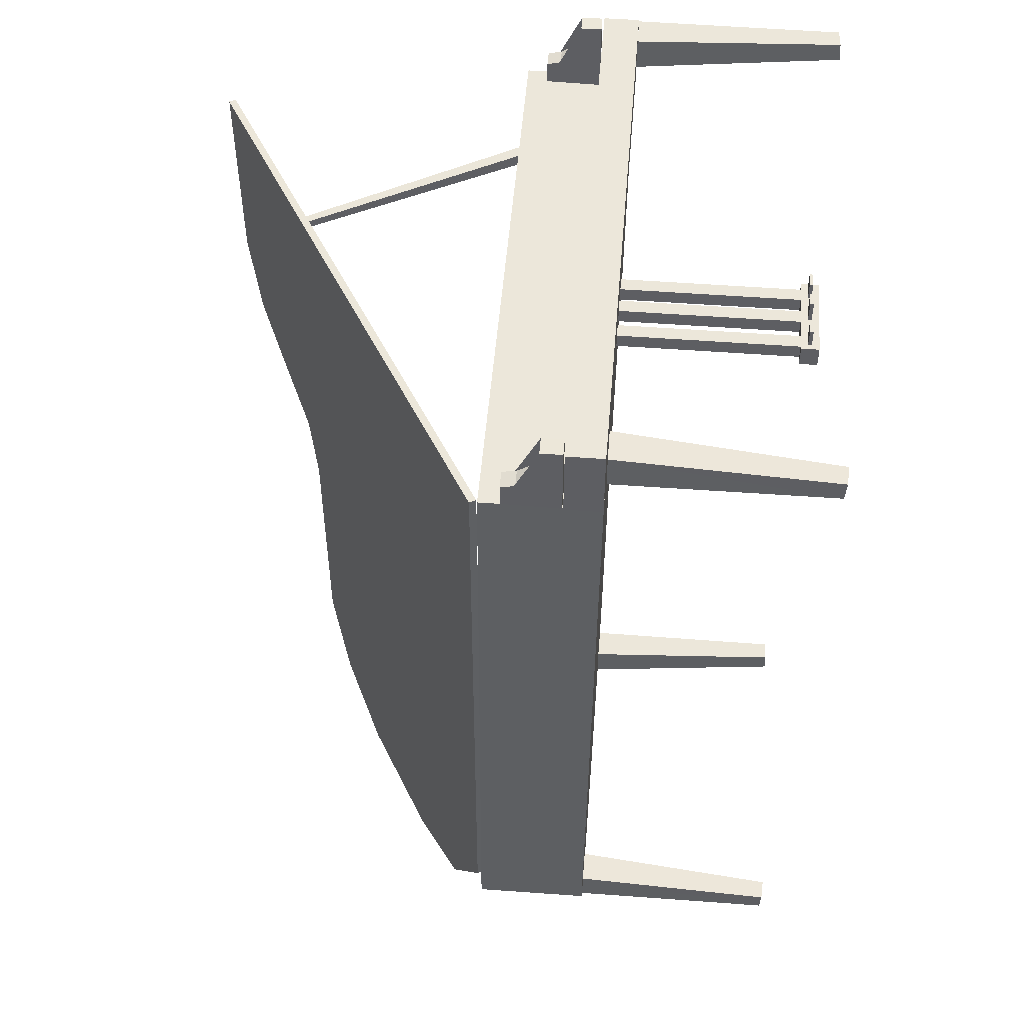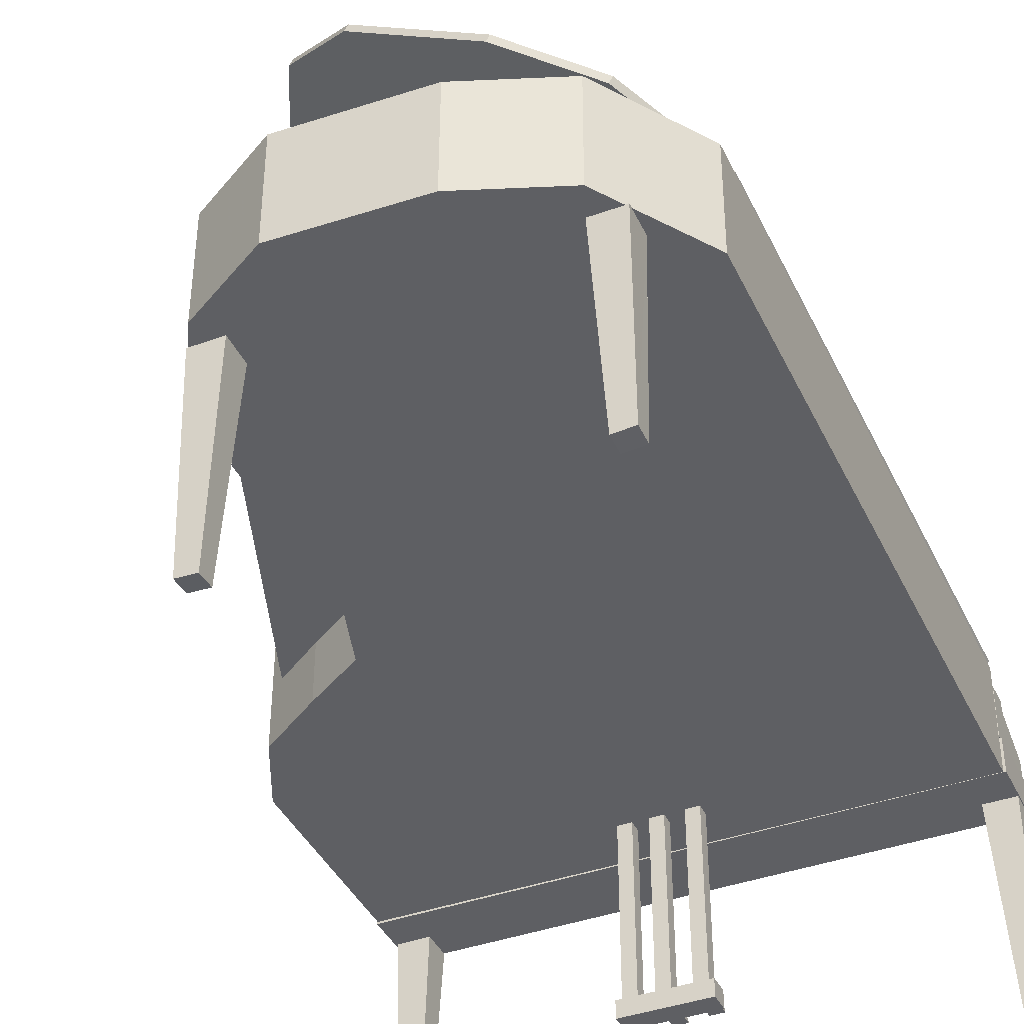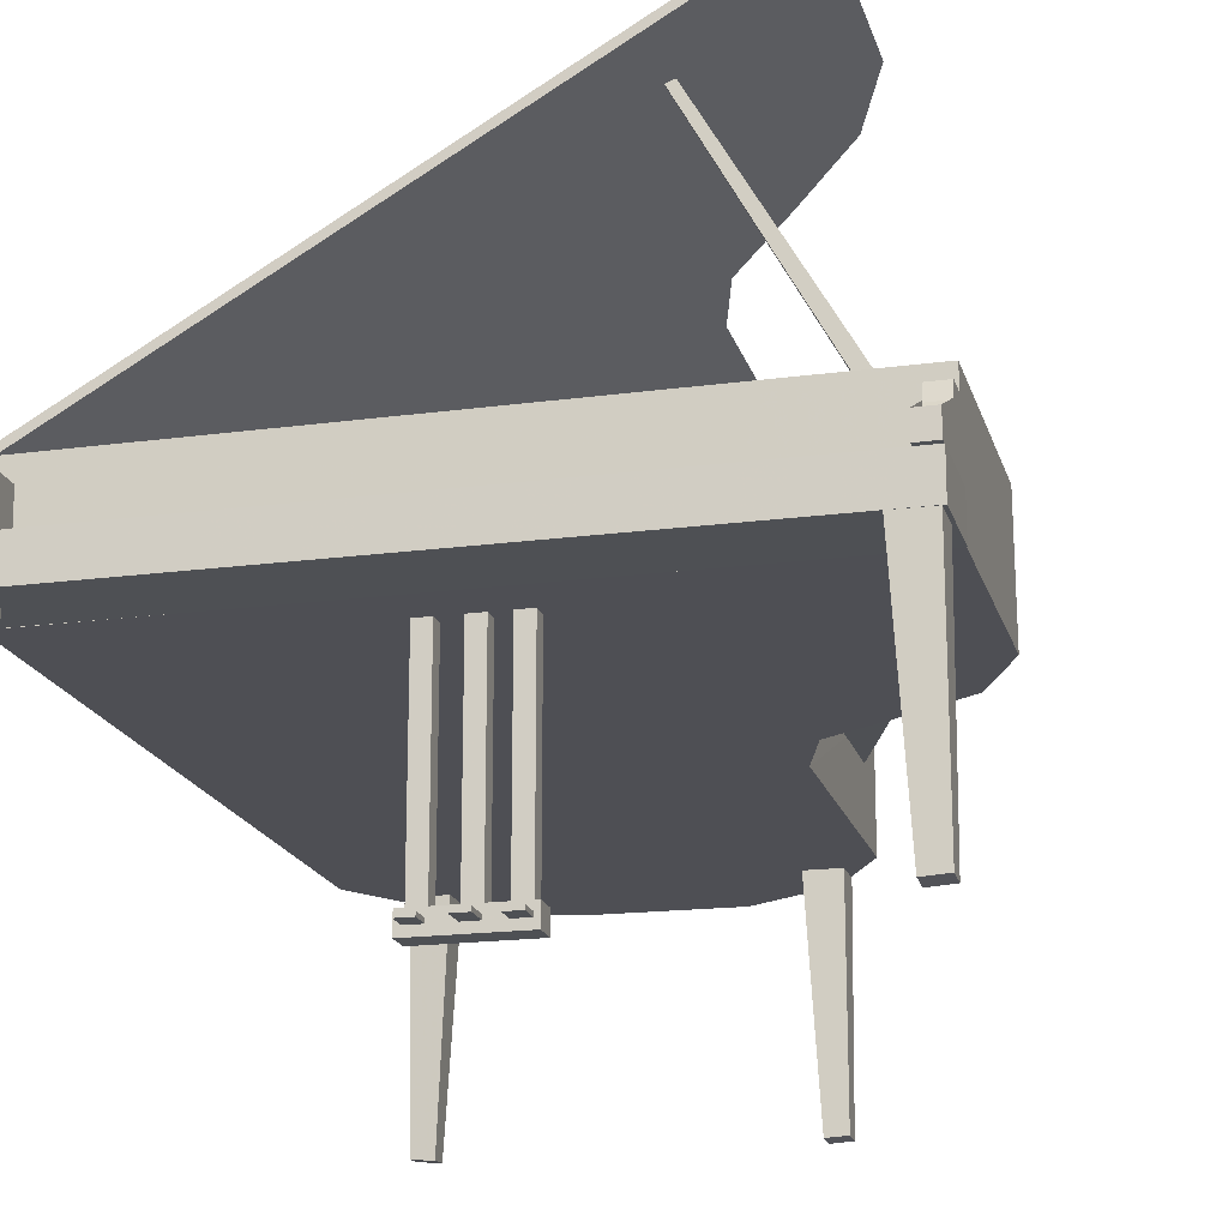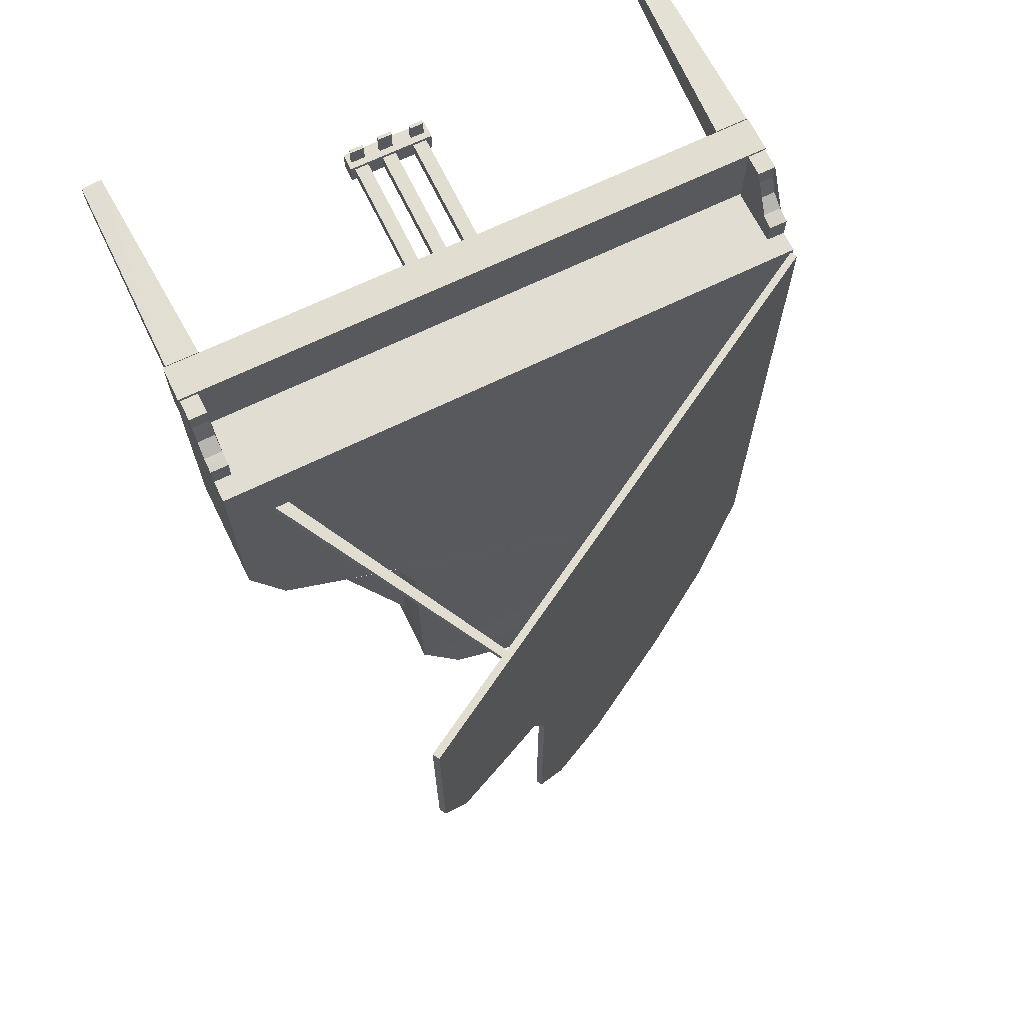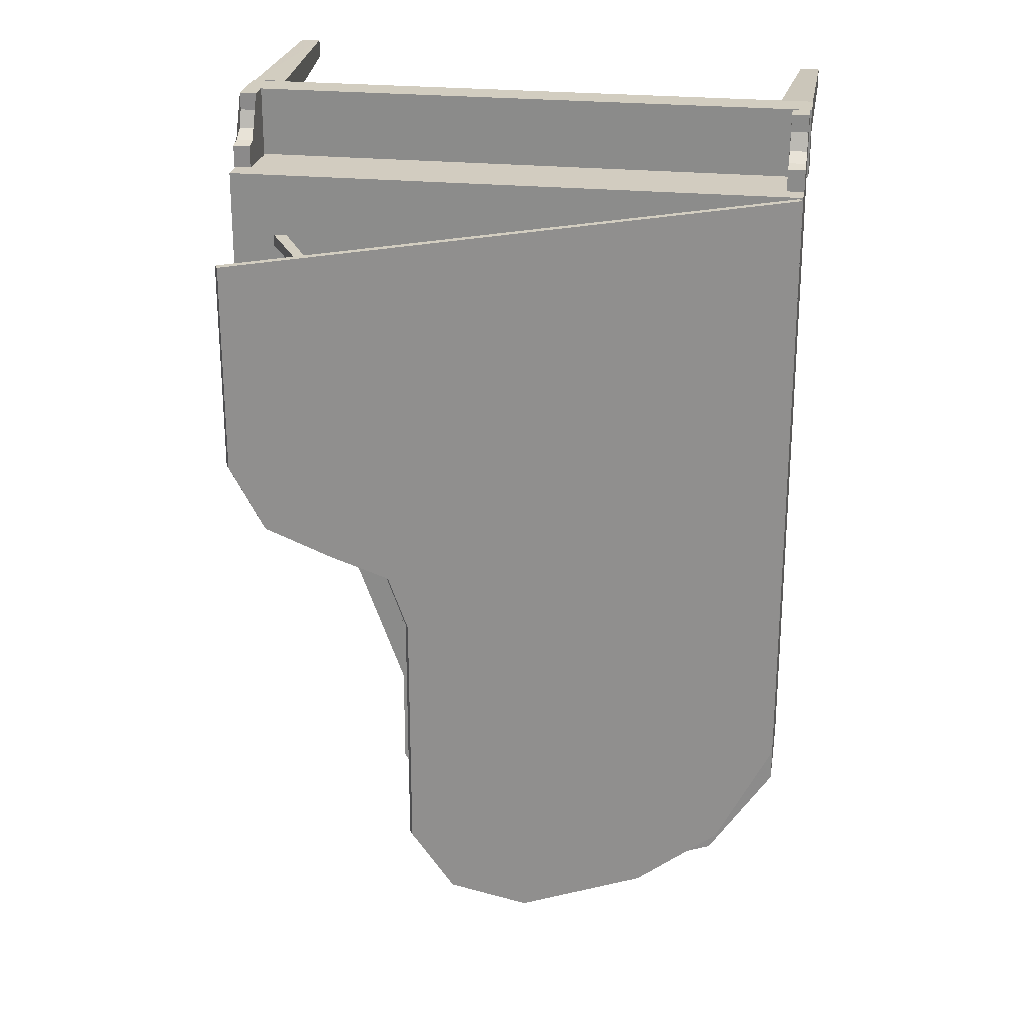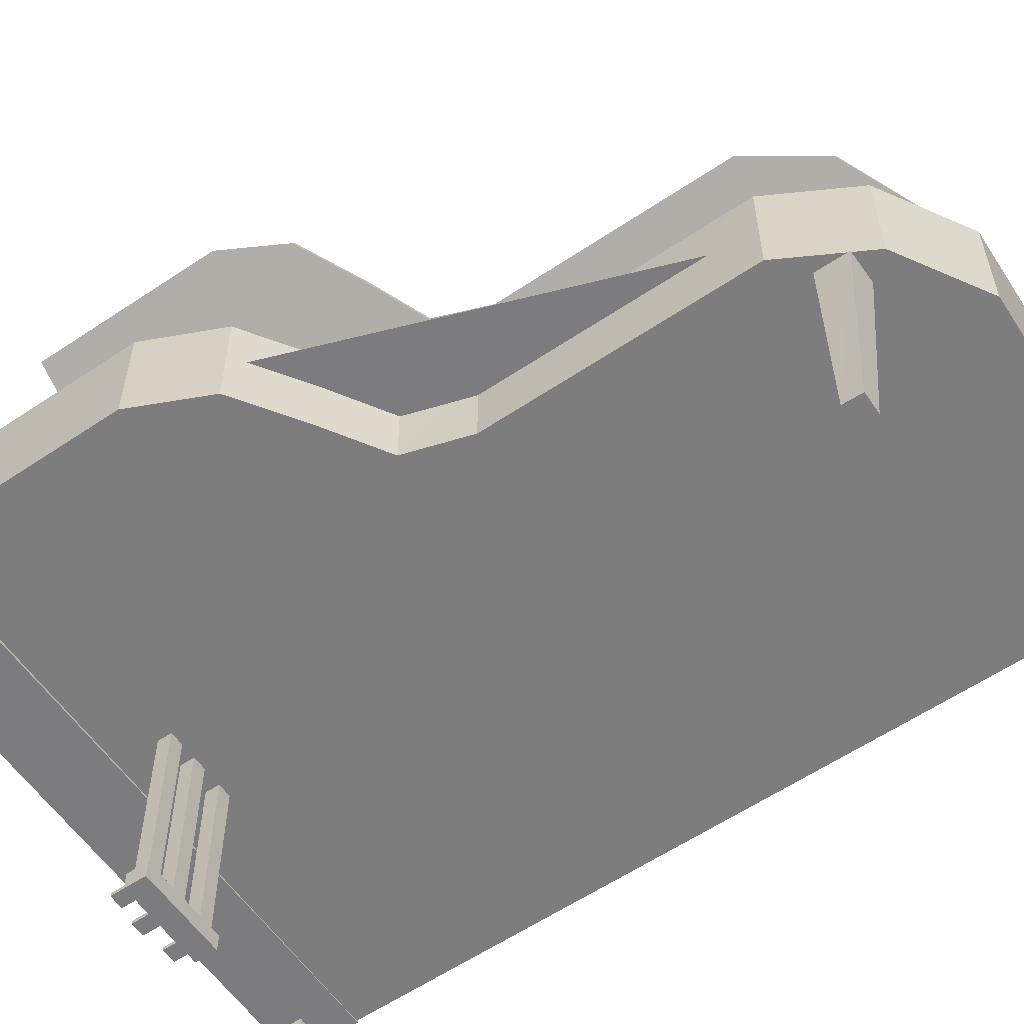
<metadata>
{"format":"obj","ext":"obj","renderer":"f3d","projection":"perspective","resolution":1024,"background":"white","views":[{"elev":50.4,"azim":-85.2,"up":"+Z"},{"elev":-40.5,"azim":-156.2,"up":"+Y"},{"elev":-18.5,"azim":14.4,"up":"+Y"},{"elev":68.4,"azim":154.2,"up":"+Z"},{"elev":24.5,"azim":-170.8,"up":"+Z"},{"elev":-58.9,"azim":124.7,"up":"+Y"}]}
</metadata>
<code>
v 0.025 0.2862 0.8984
v 0.025 0.2862 0.9745
v 0.6679 0.2862 0.9745
v 0.6679 0.2862 0.8984
v 0.025 0.2482 0.9745
v 0.6679 0.2482 0.9745
v 0.6679 0.2482 0.8984
v 0.025 0.2482 0.8984
v 0.6667 0.2508 0.6721
v 0.6308 0.251 0.5943
v 0.6308 0.3709 0.5949
v 0.6661 0.3709 0.6726
v 0.5626 0.2511 0.548
v 0.5626 0.3709 0.5485
v 0.5005 0.2511 0.5091
v 0.5005 0.3715 0.5097
v 0.4798 0.2513 0.4425
v 0.4792 0.3715 0.4431
v 0.4792 0.2525 0.1635
v 0.4792 0.3726 0.1635
v 0.4324 0.2528 0.07826
v 0.4324 0.3732 0.07826
v 0.3435 0.2528 0.025
v 0.3435 0.3732 0.025
v 0.1986 0.2524 0.03033
v 0.198 0.3726 0.03033
v 0.09819 0.2519 0.06761
v 0.09758 0.372 0.06761
v 0.02698 0.2513 0.1741
v 0.02637 0.3715 0.1741
v 0.02759 0.2481 0.8979
v 0.02698 0.368 0.8983
v 0.6667 0.2497 0.8974
v 0.6661 0.3697 0.8979
v 0.04159 0.3715 0.2008
v 0.1085 0.372 0.09956
v 0.2041 0.3726 0.06228
v 0.3423 0.3726 0.06228
v 0.4263 0.3726 0.1102
v 0.4713 0.3726 0.1901
v 0.4713 0.3715 0.4553
v 0.4914 0.3709 0.5187
v 0.5504 0.3709 0.5555
v 0.615 0.3709 0.5997
v 0.6484 0.3709 0.6737
v 0.6484 0.3697 0.8876
v 0.04159 0.368 0.8878
v 0.615 0.2608 0.5997
v 0.6484 0.2608 0.6737
v 0.5504 0.2608 0.5555
v 0.4914 0.2608 0.5187
v 0.4713 0.2608 0.4553
v 0.4713 0.2608 0.1901
v 0.4263 0.2608 0.1102
v 0.3423 0.2608 0.06228
v 0.2041 0.2608 0.06228
v 0.1085 0.2608 0.09956
v 0.04159 0.2608 0.2008
v 0.04159 0.2608 0.8878
v 0.6484 0.2608 0.8876
v 0.6484 0.3178 0.6737
v 0.615 0.3178 0.5997
v 0.5504 0.3178 0.5555
v 0.4914 0.3178 0.5187
v 0.4713 0.3178 0.4553
v 0.4713 0.3178 0.1901
v 0.4263 0.3178 0.1102
v 0.3423 0.3178 0.06228
v 0.2041 0.3178 0.06228
v 0.1085 0.3178 0.09956
v 0.04159 0.3178 0.2008
v 0.04159 0.3178 0.8878
v 0.6484 0.3178 0.8876
v 0.6476 0.3471 0.8991
v 0.6476 0.3472 0.9232
v 0.6476 0.3326 0.9265
v 0.6476 0.3178 0.9362
v 0.6476 0.3105 0.9557
v 0.6475 0.3106 0.9748
v 0.6476 0.2884 0.9749
v 0.6477 0.2881 0.8977
v 0.6666 0.3472 0.8991
v 0.6666 0.3473 0.9233
v 0.6666 0.3326 0.9266
v 0.6666 0.3178 0.9362
v 0.6666 0.3106 0.9557
v 0.6666 0.3106 0.9749
v 0.6666 0.2884 0.975
v 0.6668 0.2881 0.8977
v 0.6483 0.3169 0.8296
v 0.4726 0.6228 0.8242
v 0.4641 0.6203 0.8242
v 0.6363 0.3098 0.8297
v 0.4651 0.6186 0.8161
v 0.6362 0.31 0.8157
v 0.4736 0.621 0.8161
v 0.6482 0.3171 0.8157
v 0.02553 0.2468 0.9735
v 0.02544 0.02632 0.9599
v 0.04685 0.025 0.9598
v 0.06053 0.2469 0.9735
v 0.04689 0.02625 0.9396
v 0.06046 0.2468 0.9388
v 0.02548 0.02757 0.9396
v 0.02546 0.2467 0.9387
v 0.6651 0.2479 0.9402
v 0.6652 0.02746 0.9538
v 0.6438 0.02614 0.9538
v 0.6301 0.2481 0.9401
v 0.6437 0.02739 0.9741
v 0.6301 0.2479 0.9749
v 0.6651 0.02871 0.9741
v 0.6651 0.2478 0.975
v 0.07499 0.2525 0.1327
v 0.07489 0.03202 0.1192
v 0.09631 0.03071 0.1191
v 0.11 0.2526 0.1328
v 0.09635 0.03195 0.09885
v 0.1099 0.2525 0.09805
v 0.07493 0.03327 0.09889
v 0.07491 0.2524 0.09798
v 0.4471 0.2525 0.1022
v 0.4472 0.03202 0.1158
v 0.4258 0.03071 0.1158
v 0.4121 0.2526 0.102
v 0.4257 0.03195 0.136
v 0.4121 0.2525 0.1368
v 0.4471 0.03327 0.136
v 0.4471 0.2524 0.1369
v 0.02674 0.3464 0.8988
v 0.02668 0.3464 0.9229
v 0.02671 0.3318 0.9262
v 0.02672 0.317 0.9358
v 0.02669 0.3097 0.9553
v 0.02664 0.3097 0.9745
v 0.0267 0.2875 0.9745
v 0.0269 0.2873 0.8973
v 0.04576 0.3464 0.8988
v 0.0457 0.3465 0.923
v 0.04573 0.3318 0.9263
v 0.04575 0.317 0.9359
v 0.04571 0.3097 0.9554
v 0.04567 0.3098 0.9745
v 0.04572 0.2876 0.9746
v 0.04592 0.2874 0.8973
v 0.3388 0.05837 0.8364
v 0.3541 0.05837 0.8364
v 0.3541 0.2486 0.8364
v 0.3388 0.2486 0.8364
v 0.3388 0.05837 0.8517
v 0.3541 0.05837 0.8517
v 0.3541 0.2486 0.8517
v 0.3388 0.2486 0.8517
v 0.3712 0.05837 0.8364
v 0.3864 0.05837 0.8364
v 0.3864 0.2486 0.8364
v 0.3712 0.2486 0.8364
v 0.3712 0.05837 0.8517
v 0.3864 0.05837 0.8517
v 0.3864 0.2486 0.8517
v 0.3712 0.2486 0.8517
v 0.3027 0.05837 0.8364
v 0.3179 0.05837 0.8364
v 0.3179 0.2486 0.8364
v 0.3027 0.2486 0.8364
v 0.3027 0.05837 0.8517
v 0.3179 0.05837 0.8517
v 0.3179 0.2486 0.8517
v 0.3027 0.2486 0.8517
v 0.2962 0.03935 0.8326
v 0.3913 0.03935 0.8326
v 0.3913 0.05837 0.8326
v 0.2962 0.05837 0.8326
v 0.2962 0.03935 0.8555
v 0.3913 0.03935 0.8555
v 0.3913 0.05837 0.8555
v 0.2962 0.05837 0.8555
v 0.3388 0.04734 0.8517
v 0.3541 0.04734 0.8517
v 0.3541 0.05115 0.8517
v 0.3388 0.05115 0.8517
v 0.3388 0.04734 0.8783
v 0.3541 0.04734 0.8783
v 0.3541 0.05115 0.8783
v 0.3388 0.05115 0.8783
v 0.3716 0.04734 0.8555
v 0.3868 0.04734 0.8555
v 0.3868 0.05115 0.8555
v 0.3716 0.05115 0.8555
v 0.3716 0.04734 0.8745
v 0.3868 0.04734 0.8745
v 0.3868 0.05115 0.8745
v 0.3716 0.05115 0.8745
v 0.3019 0.04734 0.8555
v 0.3172 0.04734 0.8555
v 0.3172 0.05115 0.8555
v 0.3019 0.05115 0.8555
v 0.3019 0.04734 0.8745
v 0.3172 0.04734 0.8745
v 0.3172 0.05115 0.8745
v 0.3019 0.05115 0.8745
v 0.589 0.6917 0.6832
v 0.5582 0.6739 0.6092
v 0.5544 0.6805 0.6092
v 0.5852 0.6983 0.6832
v 0.4988 0.6396 0.565
v 0.495 0.6462 0.565
v 0.4445 0.6083 0.5282
v 0.4407 0.6148 0.5282
v 0.426 0.5976 0.4648
v 0.4222 0.6042 0.4648
v 0.426 0.5976 0.1996
v 0.4222 0.6042 0.1996
v 0.3846 0.5736 0.1197
v 0.3808 0.5802 0.1197
v 0.3073 0.529 0.07179
v 0.3035 0.5356 0.07179
v 0.1802 0.4555 0.07179
v 0.1764 0.4621 0.07179
v 0.09233 0.4047 0.1091
v 0.08852 0.4113 0.1091
v 0.03073 0.3691 0.2103
v 0.02693 0.3757 0.2103
v 0.03073 0.3691 0.8973
v 0.02693 0.3757 0.8973
v 0.589 0.6917 0.8971
v 0.5852 0.6983 0.8971
f 2 5 6
f 3 6 7
f 4 7 8
f 1 8 5
f 6 5 8
f 2 3 4
f 9 10 11
f 10 13 14
f 13 15 16
f 15 17 18
f 17 19 20
f 19 21 22
f 21 23 24
f 23 25 26
f 25 27 28
f 27 29 30
f 29 31 32
f 31 33 34
f 33 9 12
f 35 37 36
f 31 29 27
f 44 48 49
f 43 50 48
f 42 51 50
f 41 52 51
f 40 53 52
f 39 54 53
f 38 55 54
f 37 56 55
f 36 57 56
f 35 58 57
f 47 59 58
f 46 60 59
f 45 49 60
f 61 62 63
f 76 75 74
f 77 76 74
f 78 74 77
f 79 78 74
f 80 79 74
f 81 80 74
f 74 83 82
f 74 75 83
f 75 84 83
f 75 76 84
f 76 85 84
f 76 77 85
f 77 86 85
f 77 78 86
f 78 87 86
f 78 79 87
f 79 88 87
f 79 80 88
f 80 89 88
f 80 81 89
f 81 82 89
f 81 74 82
f 82 83 84
f 82 84 85
f 82 86 85
f 82 87 86
f 82 87 88
f 82 88 89
f 90 91 92
f 93 92 94
f 94 92 91
f 95 97 90
f 94 96 97
f 90 97 96
f 98 99 100
f 101 100 102
f 102 100 99
f 103 105 98
f 102 104 105
f 98 105 104
f 106 107 108
f 109 108 110
f 110 108 107
f 111 113 106
f 110 112 113
f 106 113 112
f 114 115 116
f 117 116 118
f 118 116 115
f 119 121 114
f 118 120 121
f 114 121 120
f 122 123 124
f 125 124 126
f 126 124 123
f 127 129 122
f 126 128 129
f 122 129 128
f 132 131 130
f 133 132 130
f 134 130 133
f 135 130 134
f 136 135 130
f 137 136 130
f 130 139 138
f 130 131 139
f 131 140 139
f 131 132 140
f 132 141 140
f 132 133 141
f 133 142 141
f 133 134 142
f 134 143 142
f 134 135 143
f 135 144 143
f 135 136 144
f 136 145 144
f 136 137 145
f 137 138 145
f 137 130 138
f 138 139 140
f 138 140 141
f 138 142 141
f 138 143 142
f 138 143 144
f 138 144 145
f 146 149 147
f 147 149 148
f 146 151 150
f 146 147 151
f 146 150 149
f 149 150 153
f 149 153 152
f 149 148 152
f 147 152 151
f 147 148 152
f 151 153 150
f 151 152 153
f 154 157 155
f 155 157 156
f 154 159 158
f 154 155 159
f 154 158 157
f 157 158 161
f 157 161 160
f 157 160 156
f 155 160 159
f 155 156 160
f 159 161 158
f 159 160 161
f 162 165 163
f 163 165 164
f 162 167 166
f 162 163 167
f 162 166 165
f 165 166 169
f 165 169 168
f 165 168 164
f 163 168 167
f 163 164 168
f 167 169 166
f 167 168 169
f 170 173 171
f 171 173 172
f 170 175 174
f 170 171 175
f 170 174 173
f 173 174 177
f 173 177 176
f 173 176 172
f 171 176 175
f 171 172 176
f 175 177 174
f 175 176 177
f 178 181 179
f 179 181 180
f 178 183 182
f 178 179 183
f 178 182 181
f 181 182 185
f 181 185 184
f 181 184 180
f 179 184 183
f 179 180 184
f 183 185 182
f 183 184 185
f 186 189 187
f 187 189 188
f 186 191 190
f 186 187 191
f 186 190 189
f 189 190 193
f 189 193 192
f 189 192 188
f 187 192 191
f 187 188 192
f 191 193 190
f 191 192 193
f 194 197 195
f 195 197 196
f 194 199 198
f 194 195 199
f 194 198 197
f 197 198 201
f 197 201 200
f 197 200 196
f 195 200 199
f 195 196 200
f 199 201 198
f 199 200 201
f 202 203 204
f 203 206 207
f 206 208 209
f 208 210 211
f 210 212 213
f 212 214 215
f 214 216 217
f 216 218 219
f 218 220 221
f 220 222 223
f 222 224 225
f 224 226 227
f 226 202 205
f 225 227 205
f 224 222 220
f 2 6 3
f 3 7 4
f 4 8 1
f 1 5 2
f 6 8 7
f 2 4 1
f 9 11 12
f 10 14 11
f 13 16 14
f 15 18 16
f 17 20 18
f 19 22 20
f 21 24 22
f 23 26 24
f 25 28 26
f 27 30 28
f 29 32 30
f 31 34 32
f 33 12 34
f 35 37 38
f 35 38 39
f 35 40 39
f 35 41 40
f 35 41 42
f 35 42 43
f 35 43 44
f 35 45 44
f 35 46 45
f 35 47 46
f 35 30 32
f 35 32 34
f 35 34 12
f 35 12 11
f 35 11 14
f 35 14 16
f 35 16 18
f 35 18 20
f 35 20 22
f 35 22 24
f 35 24 26
f 35 26 28
f 35 28 30
f 31 27 25
f 31 25 23
f 31 23 21
f 31 21 19
f 31 19 17
f 31 17 15
f 31 15 13
f 31 13 10
f 31 10 9
f 31 9 33
f 44 49 45
f 43 48 44
f 42 50 43
f 41 51 42
f 40 52 41
f 39 53 40
f 38 54 39
f 37 55 38
f 36 56 37
f 35 57 36
f 47 58 35
f 46 59 47
f 45 60 46
f 61 63 64
f 61 64 65
f 61 65 66
f 61 67 66
f 61 67 68
f 61 68 69
f 61 69 70
f 61 70 71
f 61 71 72
f 61 72 73
f 90 92 93
f 93 94 95
f 94 91 96
f 95 90 93
f 94 97 95
f 90 96 91
f 98 100 101
f 101 102 103
f 102 99 104
f 103 98 101
f 102 105 103
f 98 104 99
f 106 108 109
f 109 110 111
f 110 107 112
f 111 106 109
f 110 113 111
f 106 112 107
f 114 116 117
f 117 118 119
f 118 115 120
f 119 114 117
f 118 121 119
f 114 120 115
f 122 124 125
f 125 126 127
f 126 123 128
f 127 122 125
f 126 129 127
f 122 128 123
f 202 204 205
f 203 207 204
f 206 209 207
f 208 211 209
f 210 213 211
f 212 215 213
f 214 217 215
f 216 219 217
f 218 221 219
f 220 223 221
f 222 225 223
f 224 227 225
f 226 205 227
f 225 205 204
f 225 204 207
f 225 207 209
f 225 209 211
f 225 211 213
f 225 213 215
f 225 215 217
f 225 217 219
f 225 219 221
f 225 221 223
f 224 220 218
f 224 218 216
f 224 216 214
f 224 214 212
f 224 212 210
f 224 210 208
f 224 208 206
f 224 206 203
f 224 203 202
f 224 202 226

</code>
